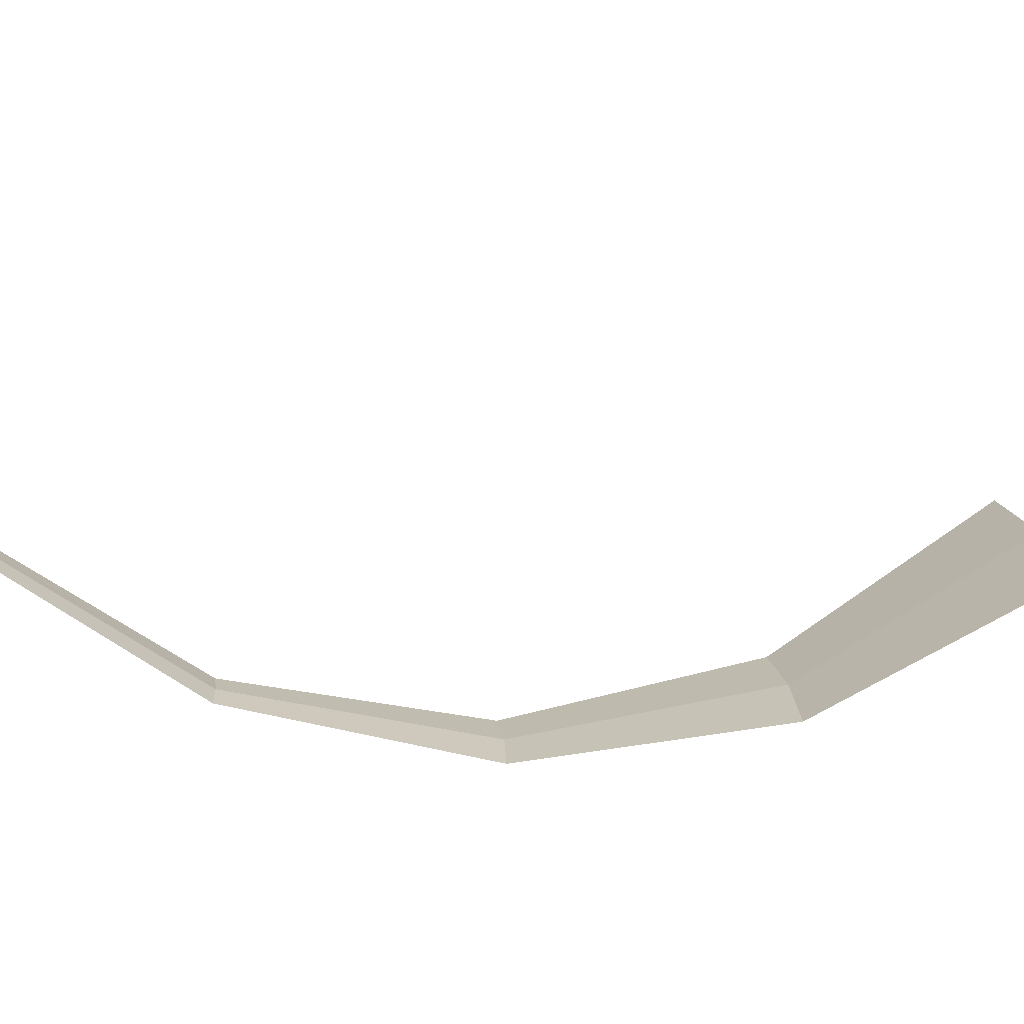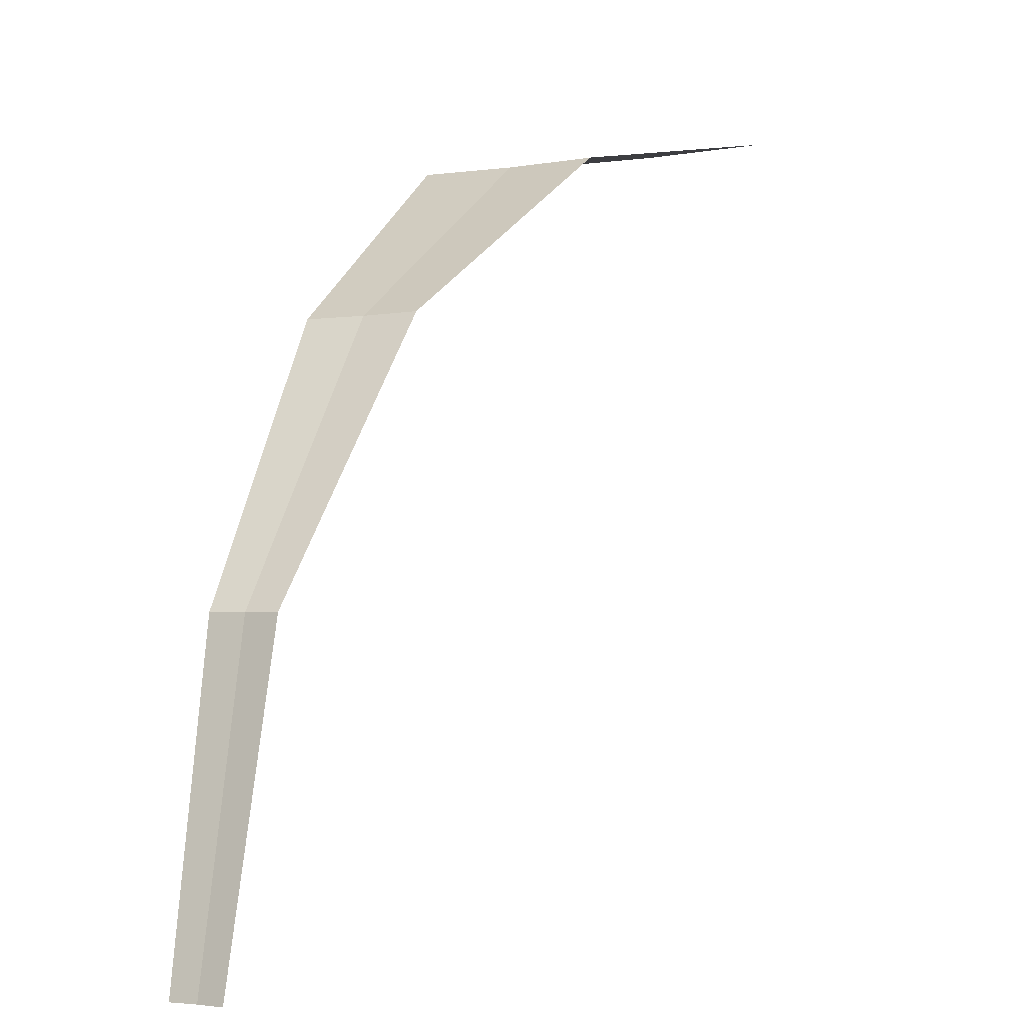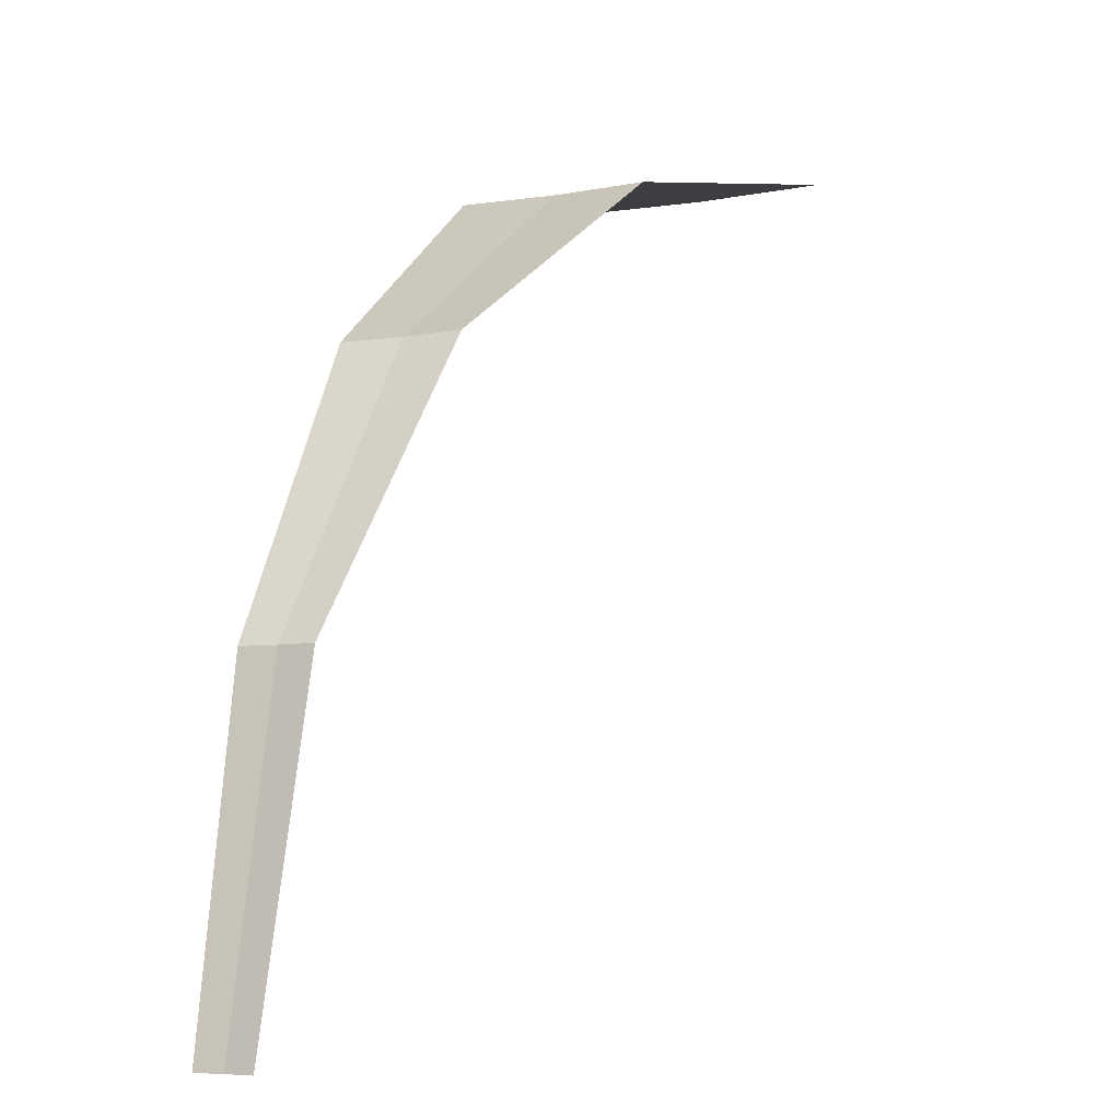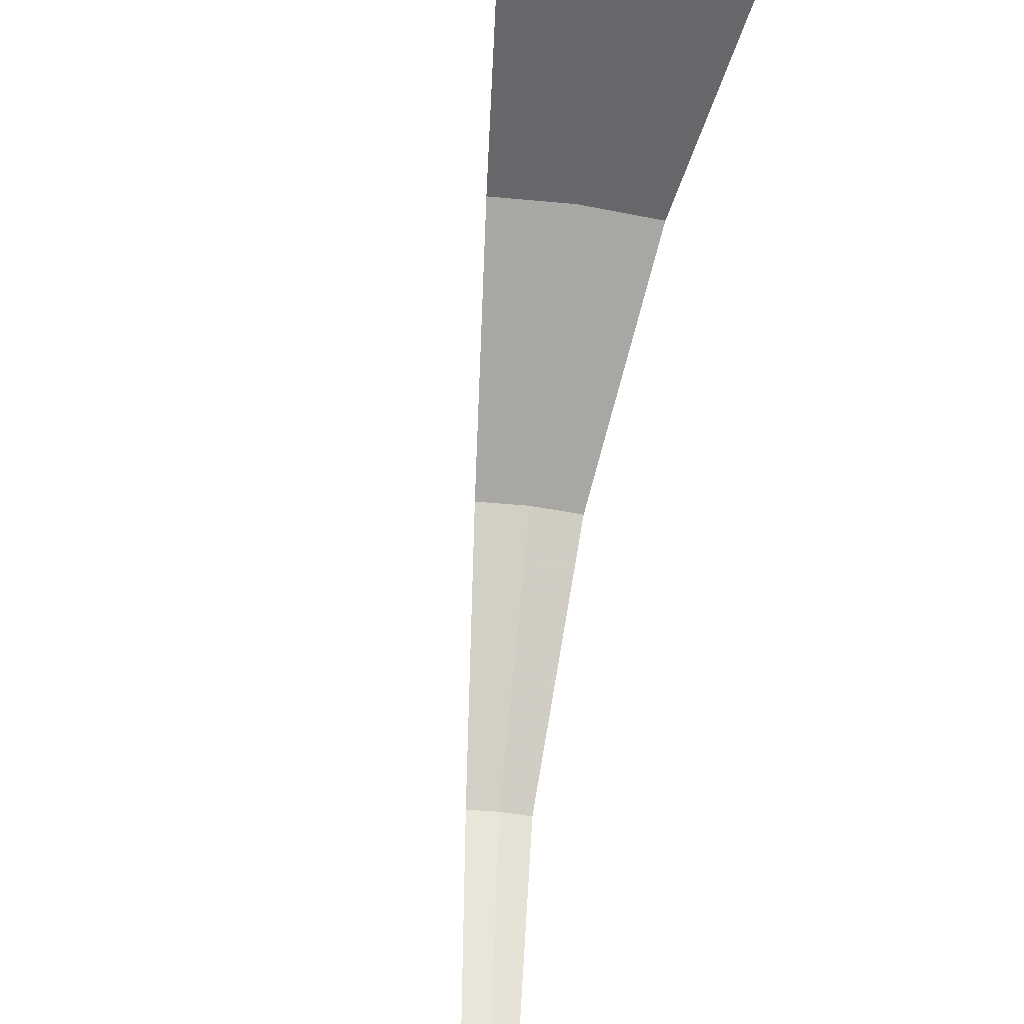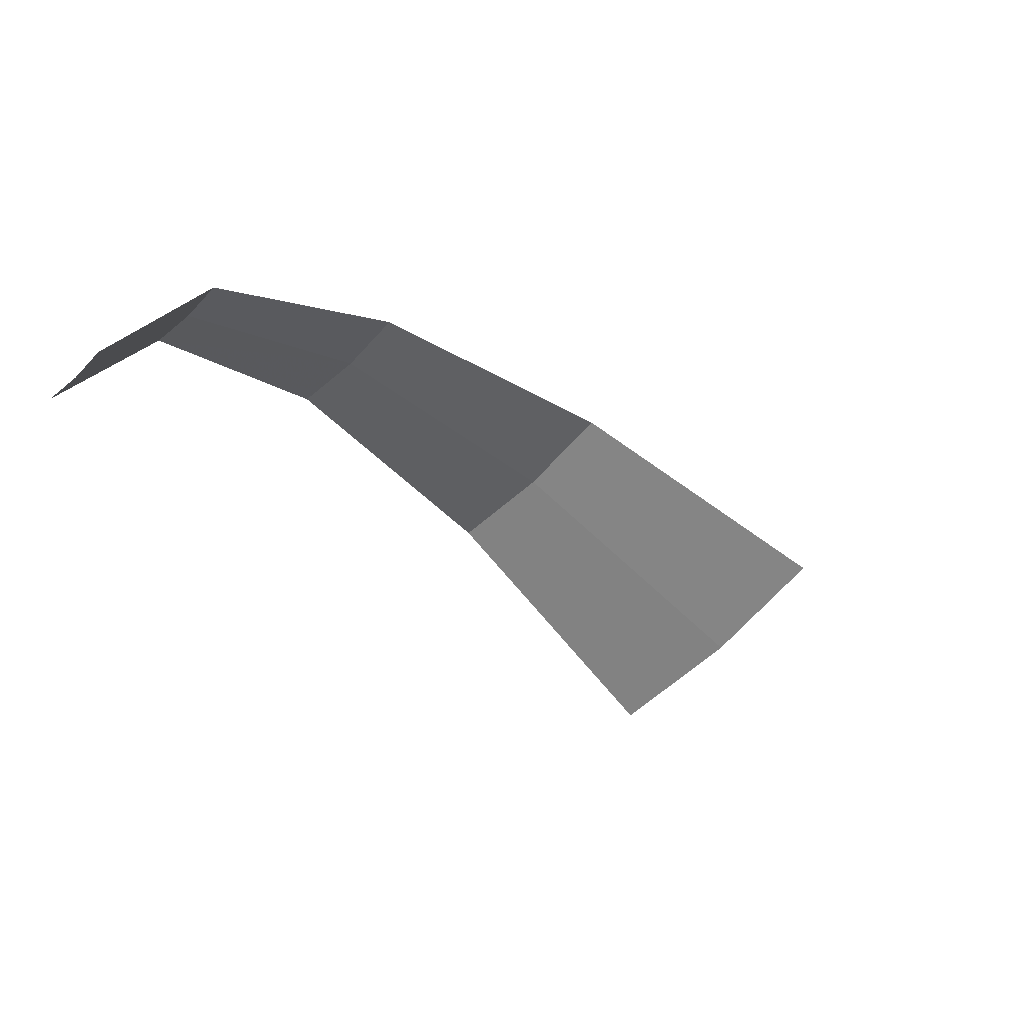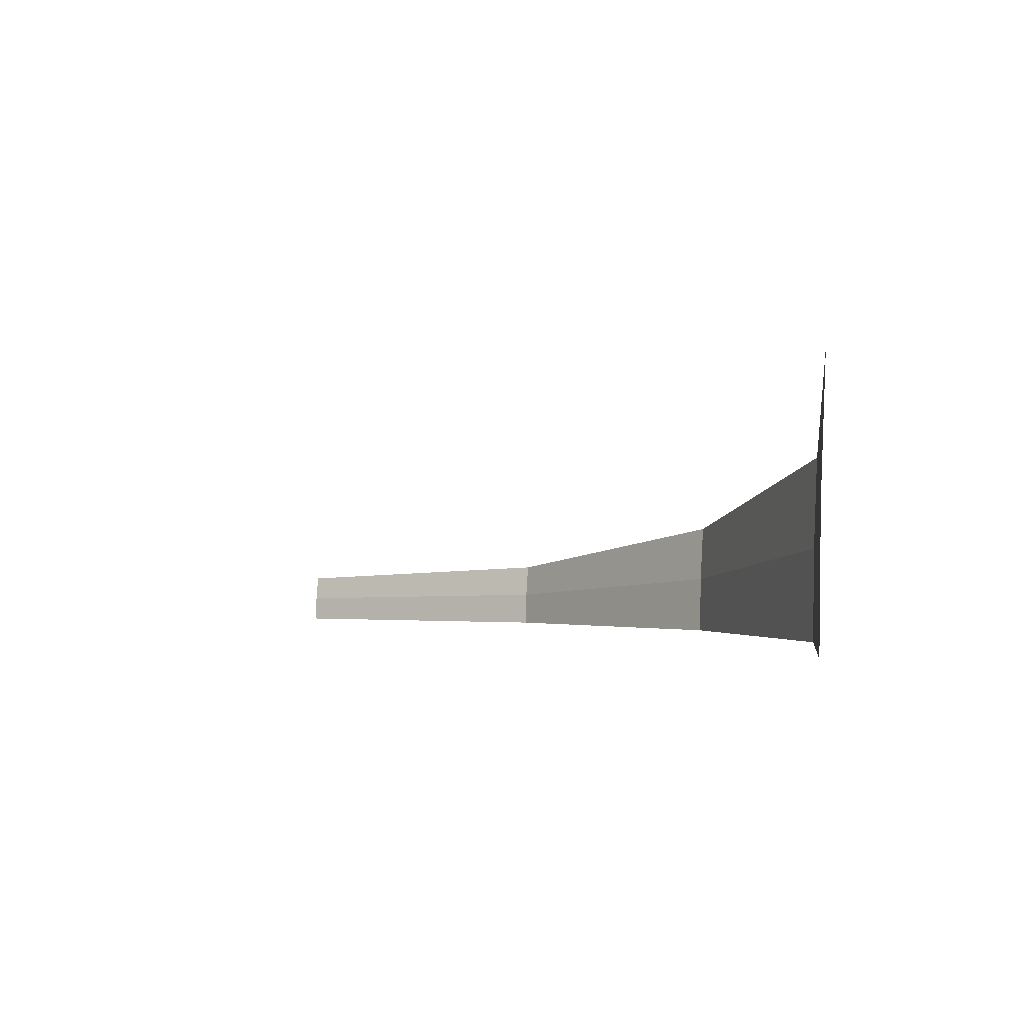
<metadata>
{"format":"obj","ext":"obj","renderer":"f3d","projection":"perspective","resolution":1024,"background":"white","views":[{"elev":-67.0,"azim":43.0,"up":"+Z"},{"elev":-2.7,"azim":-67.9,"up":"+Y"},{"elev":-6.3,"azim":-69.6,"up":"+Y"},{"elev":-41.1,"azim":72.2,"up":"+Y"},{"elev":-68.9,"azim":-53.7,"up":"+Y"},{"elev":-1.0,"azim":108.4,"up":"+Z"}]}
</metadata>
<code>
v 0.03469 0.03696 0
v 0.0344 0.03696 0.00453
v 0.04957 0.04 0.006525
v 0.05 0.04 0
v 0.02172 0.02829 0
v 0.02153 0.02829 0.002835
v 0.0344 0.03696 0.00453
v 0.03469 0.03696 0
v 0.01304 0.0153 0
v 0.01294 0.0153 0.001705
v 0.02153 0.02829 0.002835
v 0.02172 0.02829 0
v 0.01 0 0
v 0.009915 0 0.001305
v 0.01294 0.0153 0.001705
v 0.01304 0.0153 0
v 0.0344 0.03696 0.00453
v 0.03351 0.03696 0.00898
v 0.04829 0.04 0.01294
v 0.04957 0.04 0.006525
v 0.02153 0.02829 0.002835
v 0.02098 0.02829 0.00562
v 0.03351 0.03696 0.00898
v 0.0344 0.03696 0.00453
v 0.01294 0.0153 0.001705
v 0.0126 0.0153 0.003375
v 0.02098 0.02829 0.00562
v 0.02153 0.02829 0.002835
v 0.009915 0 0.001305
v 0.00966 0 0.00259
v 0.0126 0.0153 0.003375
v 0.01294 0.0153 0.001705
g mesh3562
f 1 2 3
f 3 4 1
f 5 6 7
f 7 8 5
f 9 10 11
f 11 12 9
f 13 14 15
f 15 16 13
f 17 18 19
f 19 20 17
f 21 22 23
f 23 24 21
f 25 26 27
f 27 28 25
f 29 30 31
f 31 32 29

</code>
